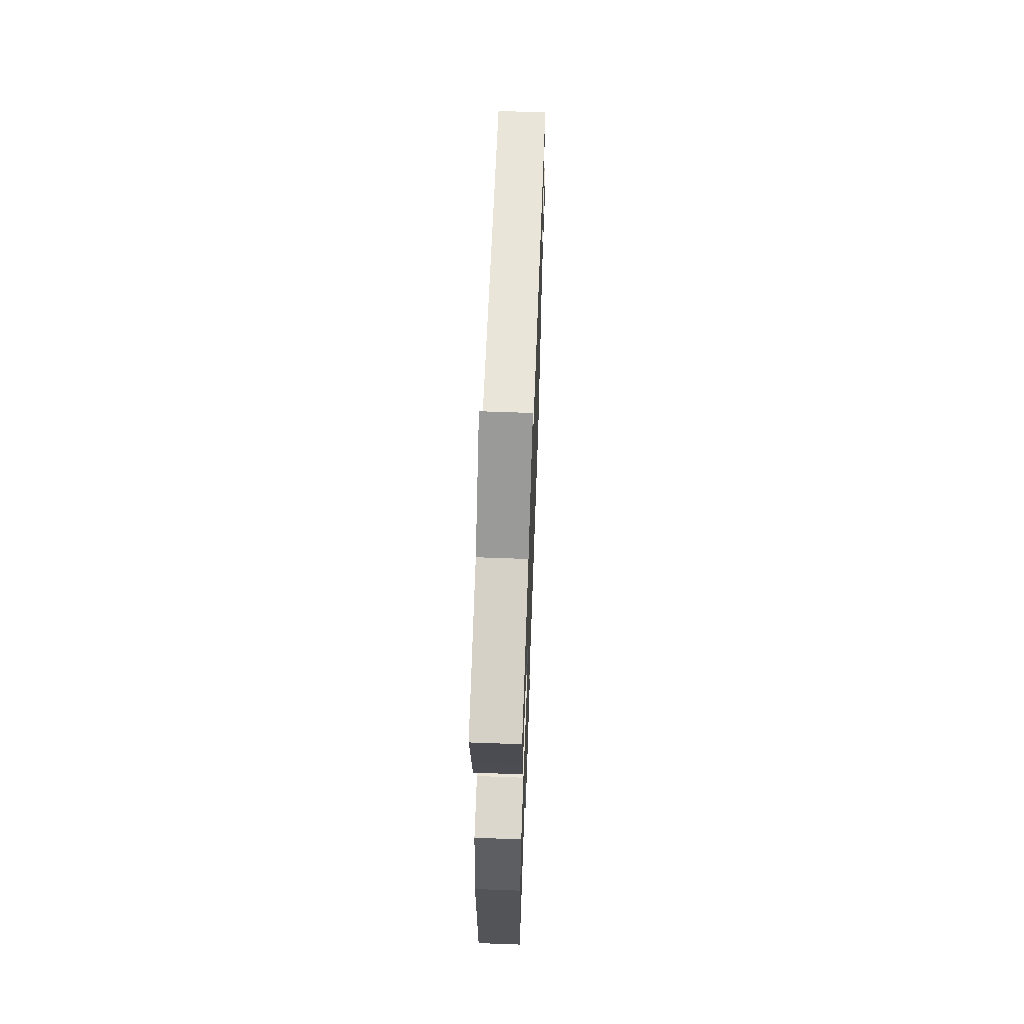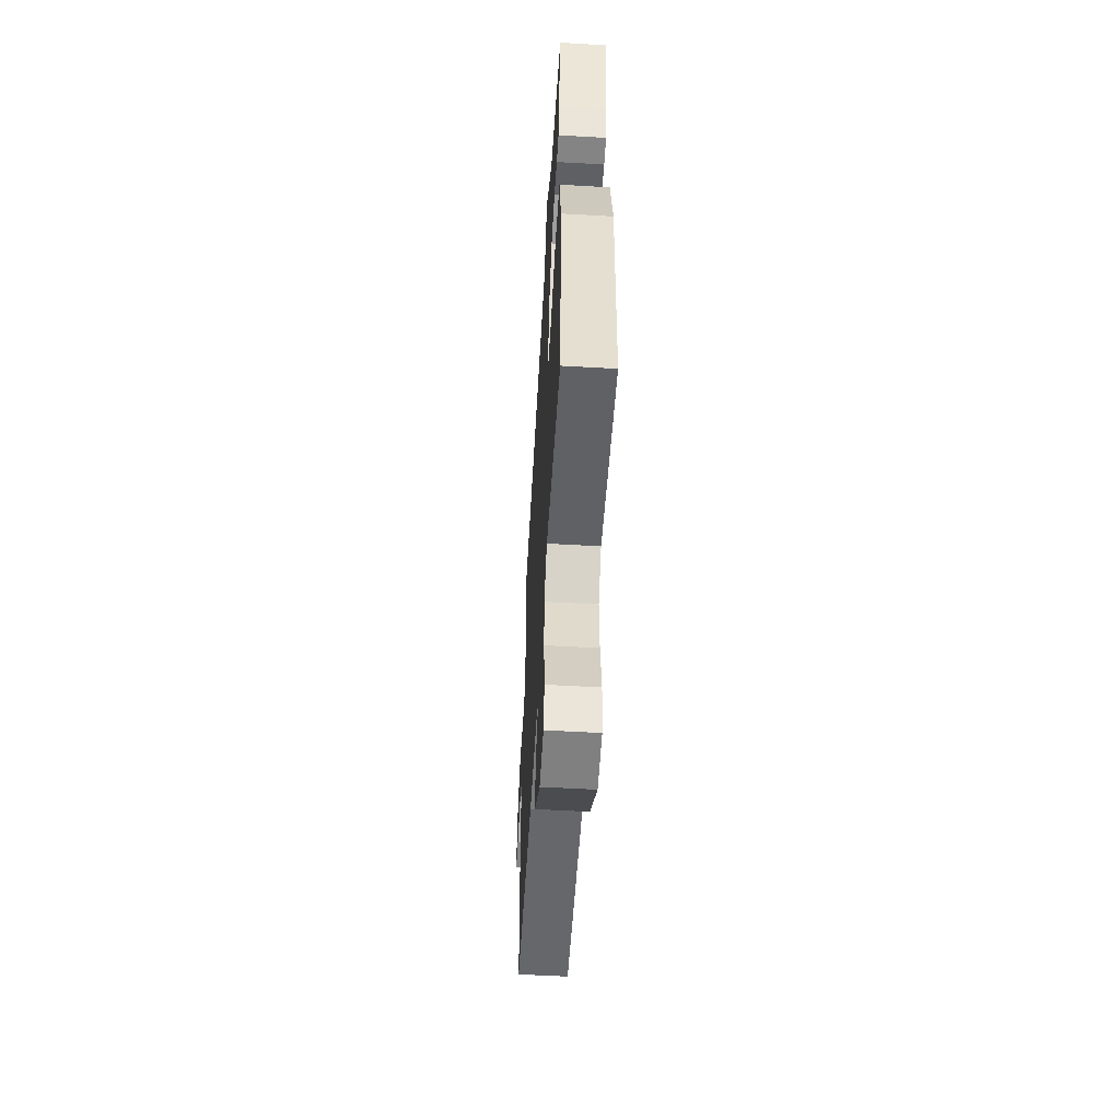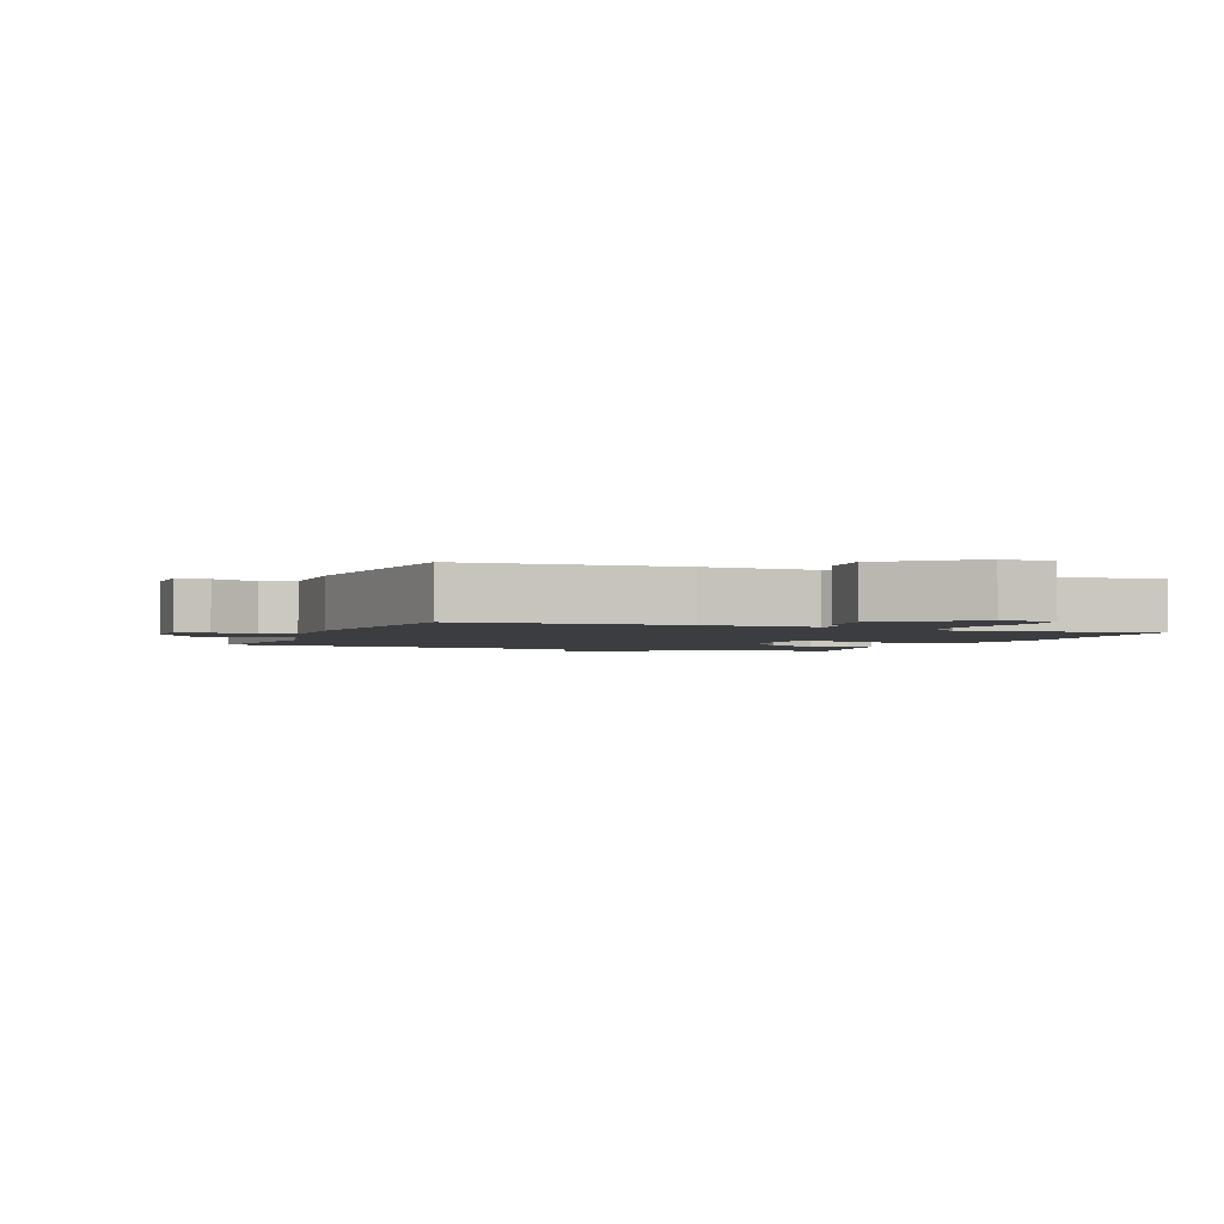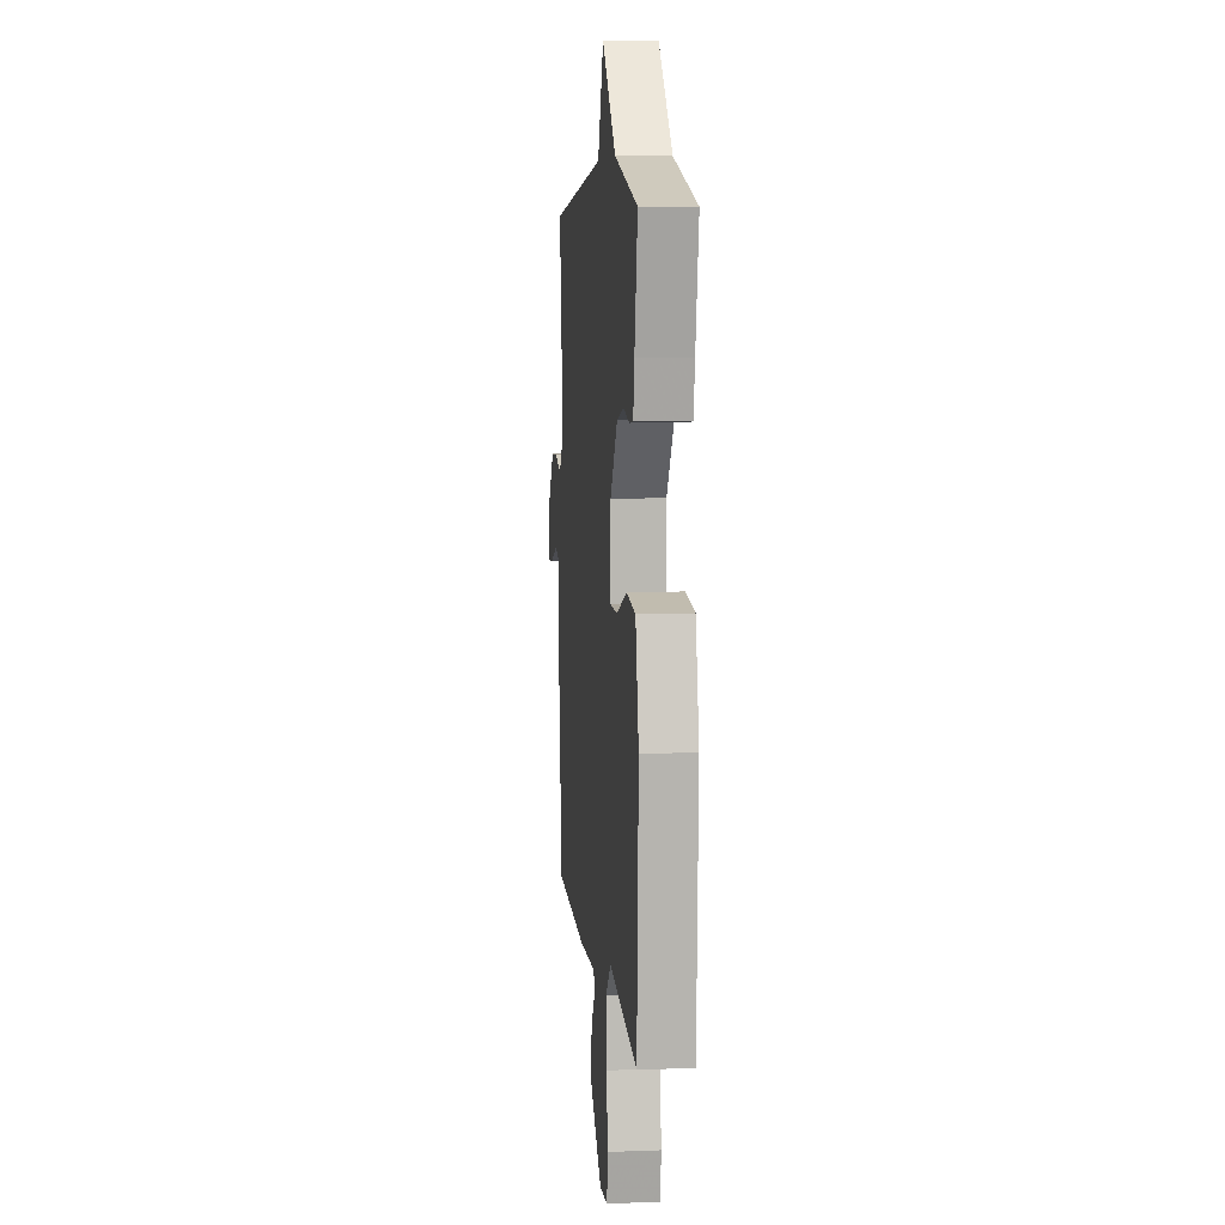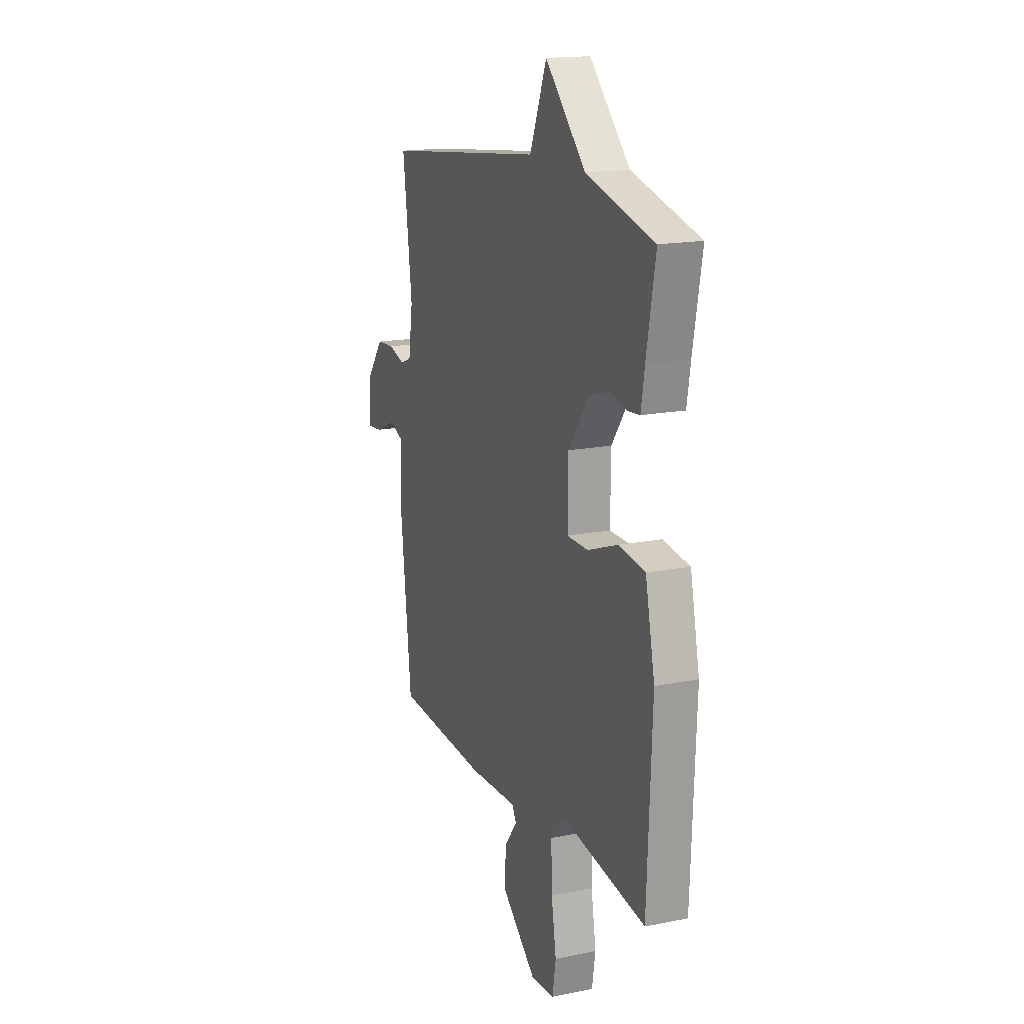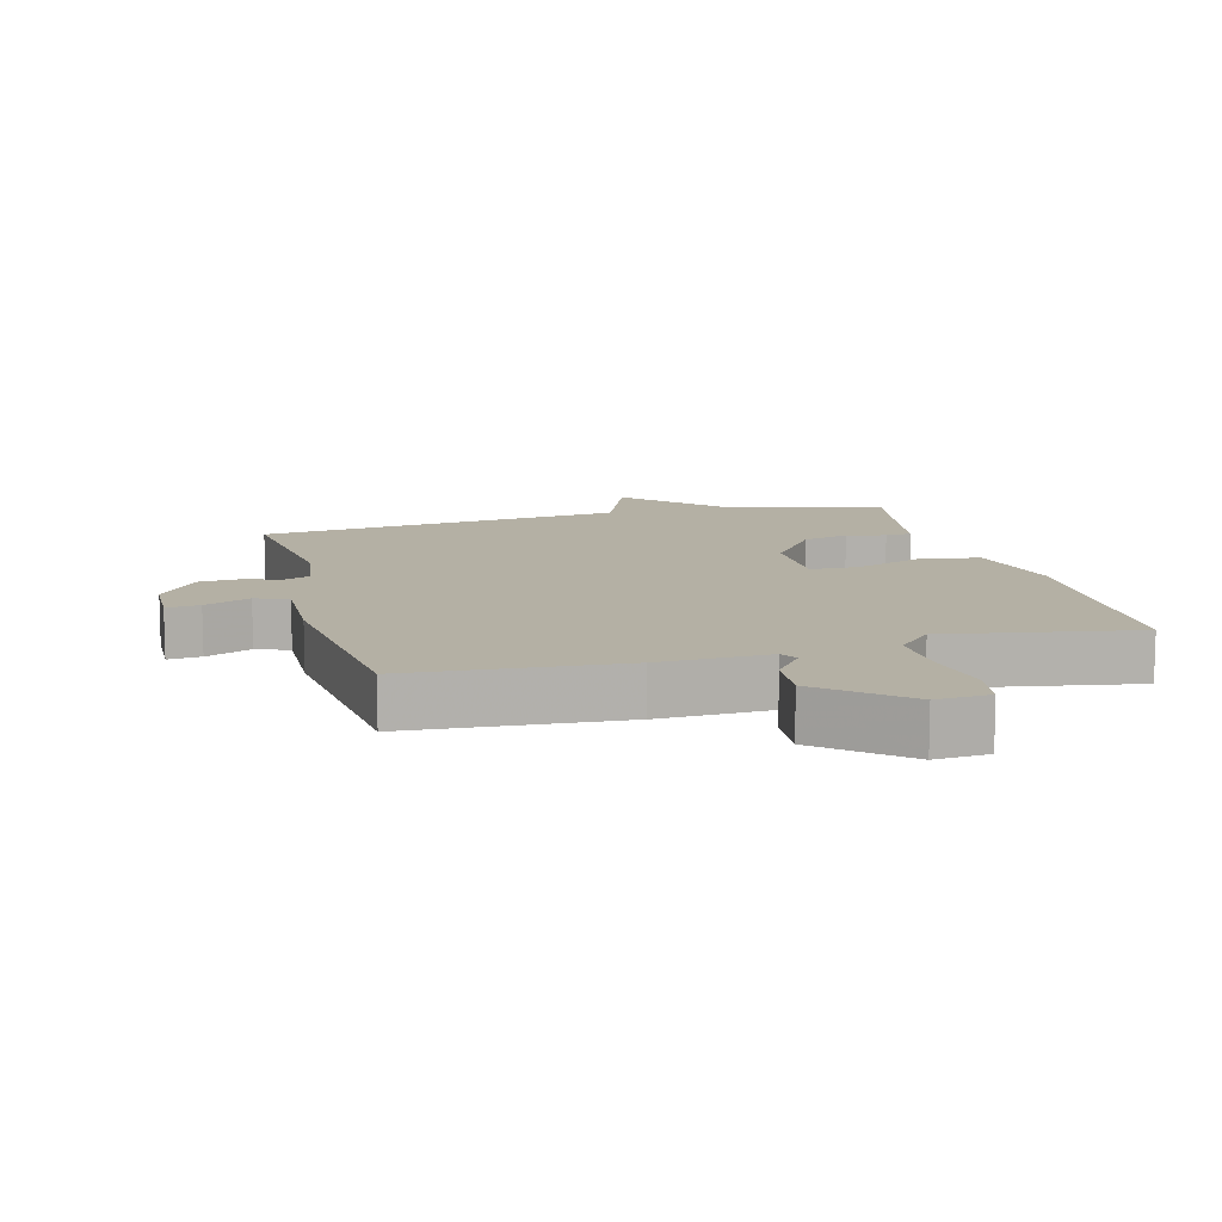
<metadata>
{"format":"obj","ext":"obj","renderer":"f3d","projection":"perspective","resolution":1024,"background":"white","views":[{"elev":64.4,"azim":-87.9,"up":"+Z"},{"elev":-55.9,"azim":-93.4,"up":"+Z"},{"elev":-2.3,"azim":158.3,"up":"+Y"},{"elev":7.6,"azim":-96.1,"up":"+Z"},{"elev":16.6,"azim":-112.3,"up":"+Z"},{"elev":11.4,"azim":165.3,"up":"+Y"}]}
</metadata>
<code>
v 0.5 0.07 -0.5
v 0.176 0.07 -0.521
v 0.007 0.07 -0.515
v -0.008 0.07 -0.542
v 0.035 0.07 -0.599
v 0.042 0.07 -0.682
v -0.082 0.07 -0.789
v -0.164 0.07 -0.783
v -0.176 0.07 -0.709
v -0.159 0.07 -0.605
v -0.156 0.07 -0.506
v -0.209 0.07 -0.451
v -0.5 0.07 -0.5
v -0.516 0.07 -0.121
v -0.483 0.07 0.036
v -0.391 0.07 0.05
v -0.285 0.07 0.011
v -0.211 0.07 0.012
v -0.212 0.07 0.145
v -0.285 0.07 0.247
v -0.356 0.07 0.266
v -0.416 0.07 0.252
v -0.457 0.07 0.256
v -0.469 0.07 0.33
v -0.5 0.07 0.5
v -0.263 0.07 0.564
v -0.122 0.07 0.711
v -0.063 0.07 0.564
v 0.5 0.07 0.5
v 0.468 0.07 0.239
v 0.483 0.07 0.138
v 0.523 0.07 0.123
v 0.579 0.07 0.141
v 0.641 0.07 0.137
v 0.701 0.07 0.058
v 0.704 0.07 -0.036
v 0.653 0.07 -0.031
v 0.583 0.07 -0.001
v 0.533 0.07 -0.02
v 0.537 0.07 -0.163
v 0.5 0 -0.5
v 0.176 0 -0.521
v 0.007 0 -0.515
v -0.008 0 -0.542
v 0.035 0 -0.599
v 0.042 0 -0.682
v -0.082 0 -0.789
v -0.164 0 -0.783
v -0.176 0 -0.709
v -0.159 0 -0.605
v -0.156 0 -0.506
v -0.209 0 -0.451
v -0.5 0 -0.5
v -0.516 0 -0.121
v -0.483 0 0.036
v -0.391 0 0.05
v -0.285 0 0.011
v -0.211 0 0.012
v -0.212 0 0.145
v -0.285 0 0.247
v -0.356 0 0.266
v -0.416 0 0.252
v -0.457 0 0.256
v -0.469 0 0.33
v -0.5 0 0.5
v -0.263 0 0.564
v -0.122 0 0.711
v -0.063 0 0.564
v 0.5 0 0.5
v 0.468 0 0.239
v 0.483 0 0.138
v 0.523 0 0.123
v 0.579 0 0.141
v 0.641 0 0.137
v 0.701 0 0.058
v 0.704 0 -0.036
v 0.653 0 -0.031
v 0.583 0 -0.001
v 0.533 0 -0.02
v 0.537 0 -0.163
f 1 2 3
f 40 1 3
f 39 40 3
f 36 37 38
f 35 36 38
f 34 35 38
f 33 34 38
f 32 33 38
f 31 32 38 39
f 28 29 30
f 28 30 31
f 26 27 28
f 28 31 39
f 26 28 39
f 25 26 39
f 24 25 39
f 21 22 23 24
f 20 21 24
f 15 16 17
f 14 15 17
f 13 14 17
f 12 13 17
f 11 12 17 18
f 8 9 10
f 7 8 10
f 6 7 10
f 5 6 10
f 4 5 10
f 3 4 10 11
f 11 18 19
f 3 11 19
f 39 3 19
f 39 19 20
f 20 24 39
f 43 42 41
f 43 41 80
f 43 80 79
f 78 77 76
f 78 76 75
f 78 75 74
f 78 74 73
f 78 73 72
f 79 78 72 71
f 70 69 68
f 71 70 68
f 68 67 66
f 79 71 68
f 79 68 66
f 79 66 65
f 79 65 64
f 64 63 62 61
f 64 61 60
f 57 56 55
f 57 55 54
f 57 54 53
f 57 53 52
f 58 57 52 51
f 50 49 48
f 50 48 47
f 50 47 46
f 50 46 45
f 50 45 44
f 51 50 44 43
f 59 58 51
f 59 51 43
f 59 43 79
f 60 59 79
f 79 64 60
f 1 41 42 2
f 2 42 43 3
f 3 43 44 4
f 4 44 45 5
f 5 45 46 6
f 6 46 47 7
f 7 47 48 8
f 8 48 49 9
f 9 49 50 10
f 10 50 51 11
f 11 51 52 12
f 12 52 53 13
f 13 53 54 14
f 14 54 55 15
f 15 55 56 16
f 16 56 57 17
f 17 57 58 18
f 18 58 59 19
f 19 59 60 20
f 20 60 61 21
f 21 61 62 22
f 22 62 63 23
f 23 63 64 24
f 24 64 65 25
f 25 65 66 26
f 26 66 67 27
f 27 67 68 28
f 28 68 69 29
f 29 69 70 30
f 30 70 71 31
f 31 71 72 32
f 32 72 73 33
f 33 73 74 34
f 34 74 75 35
f 35 75 76 36
f 36 76 77 37
f 37 77 78 38
f 38 78 79 39
f 39 79 80 40
f 40 80 41 1

</code>
